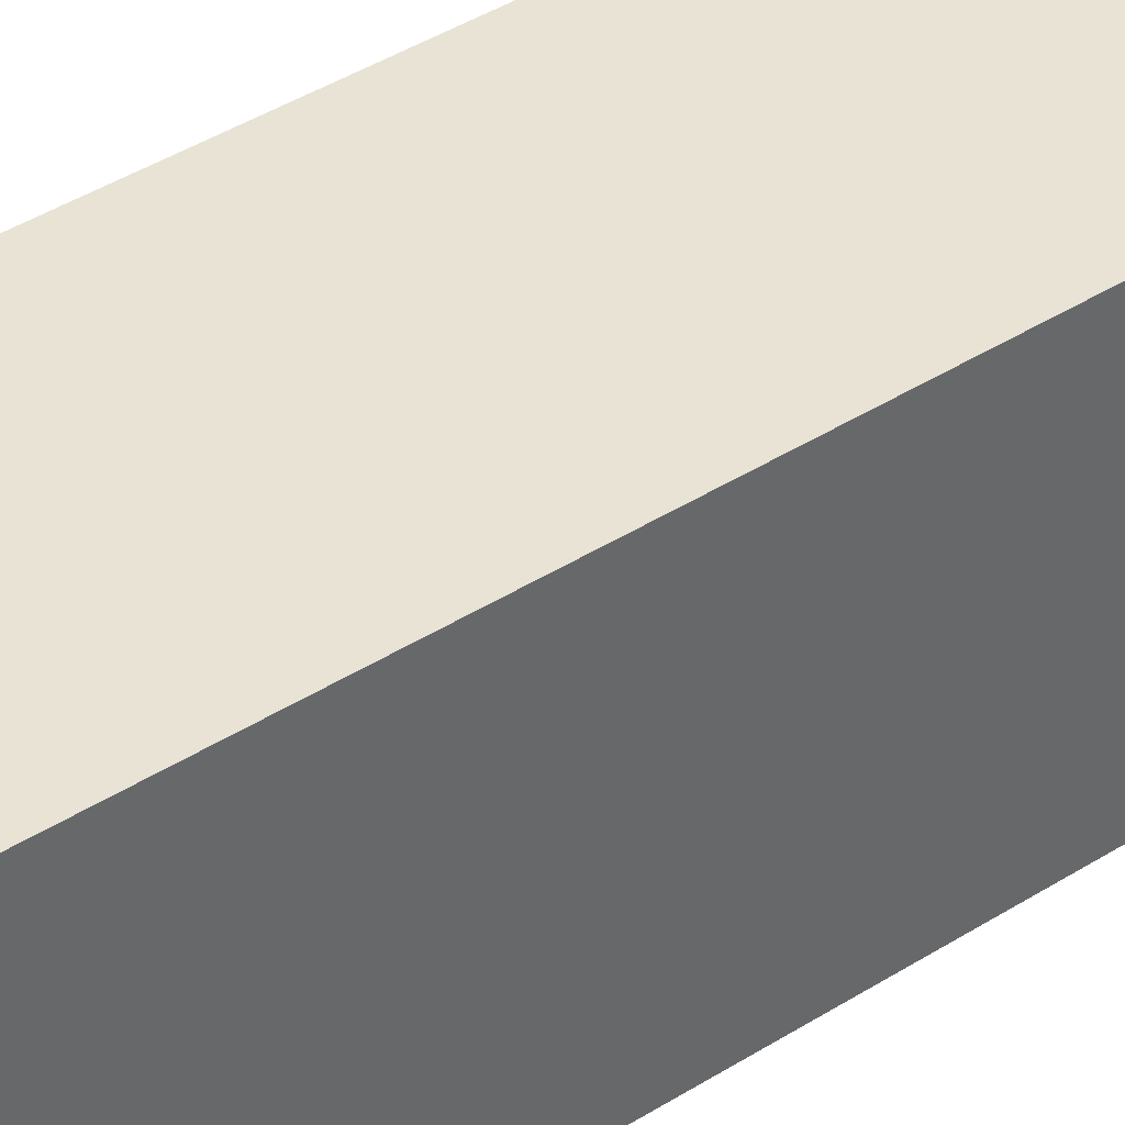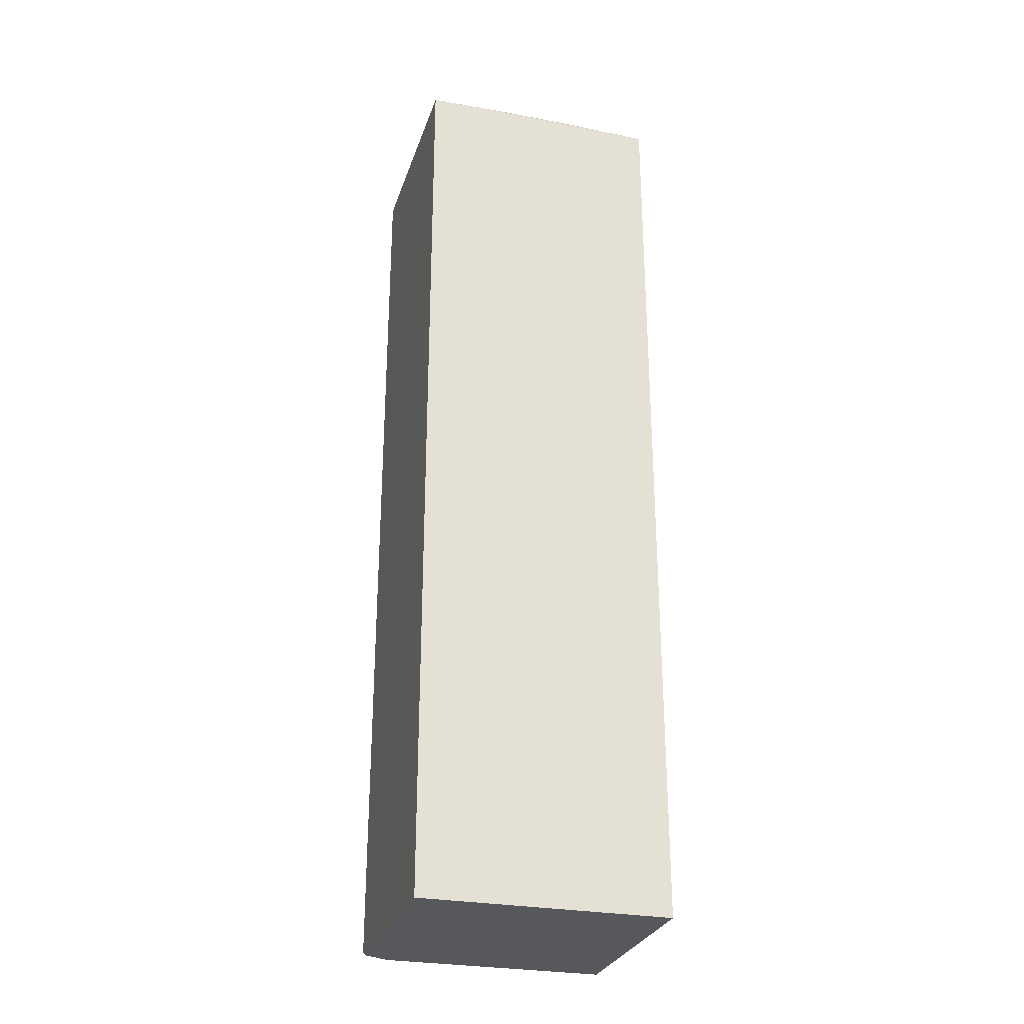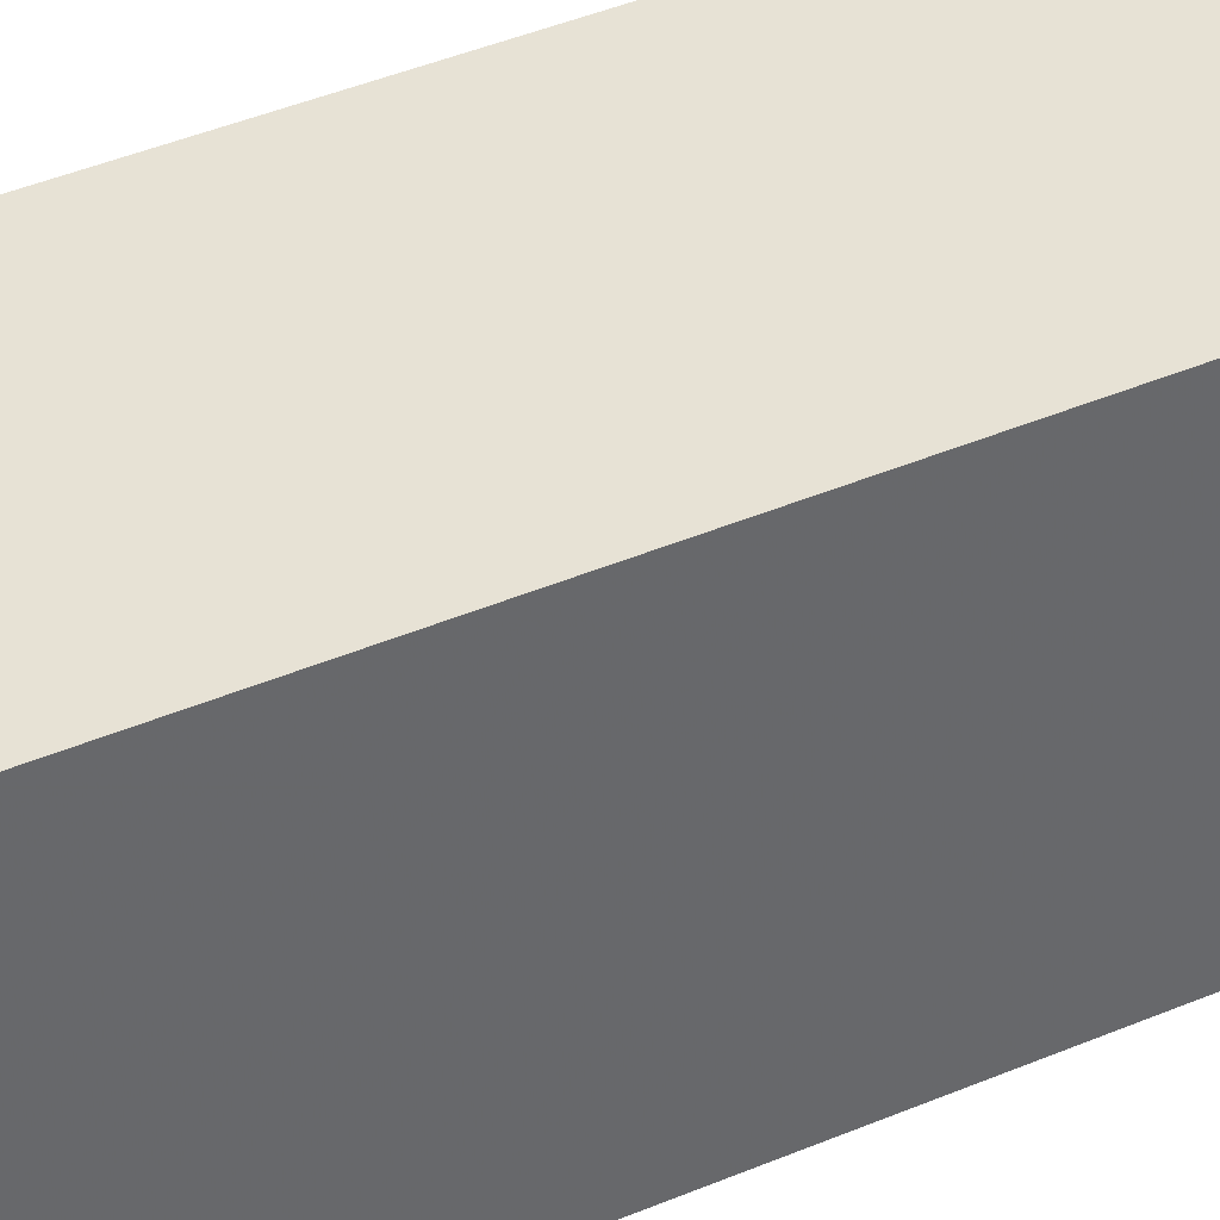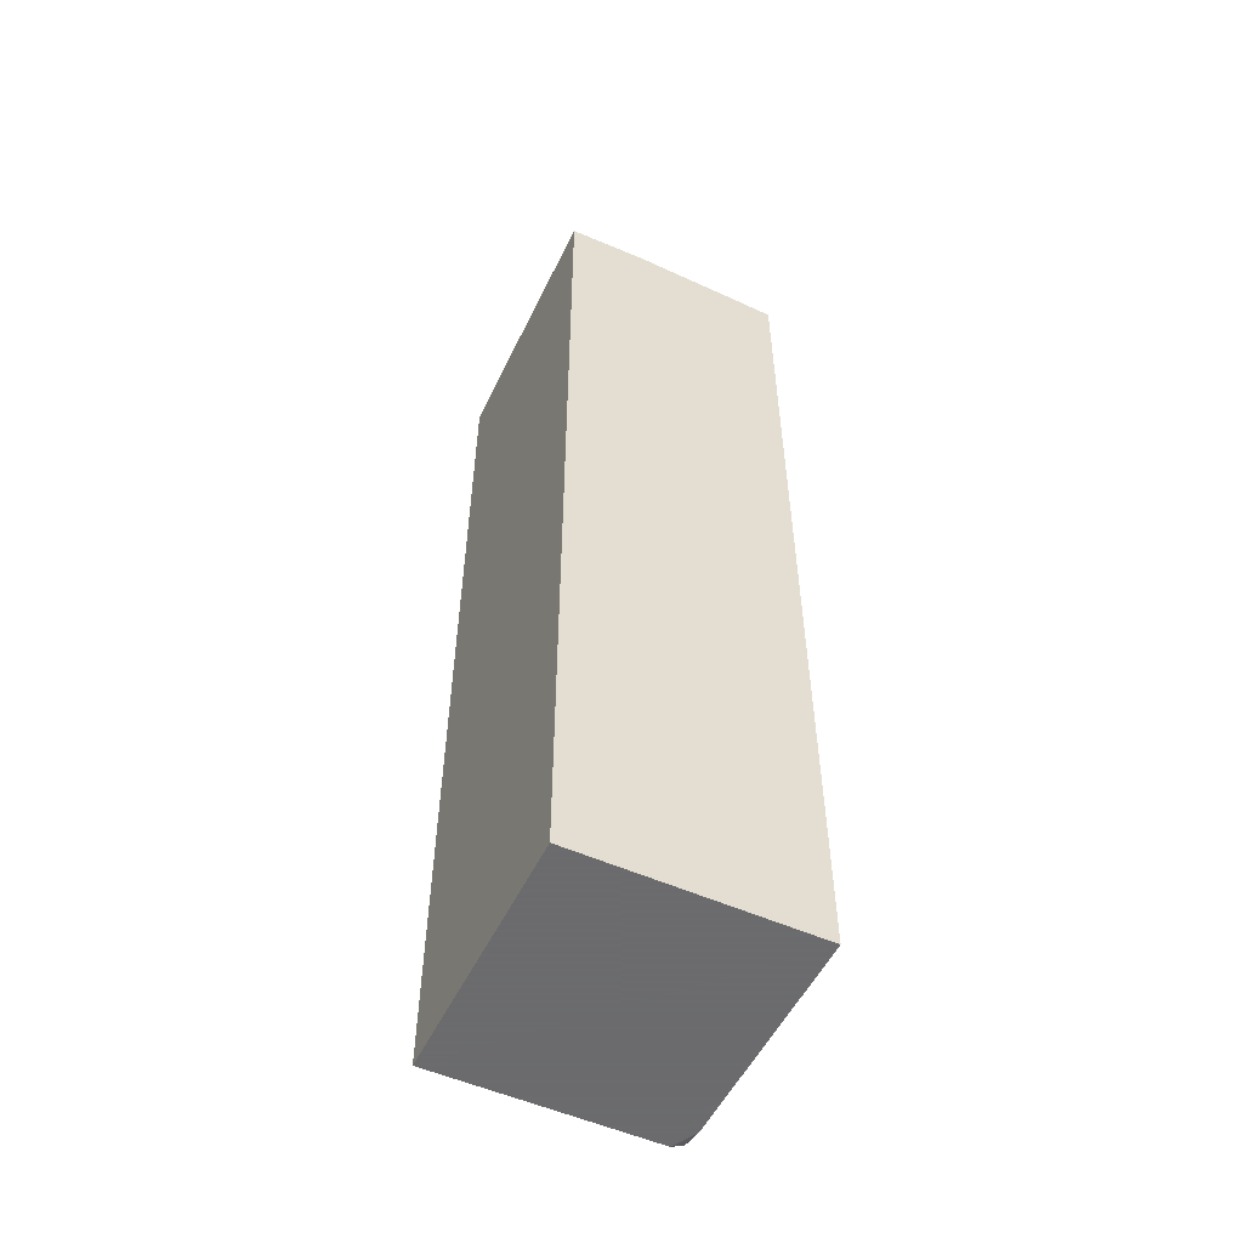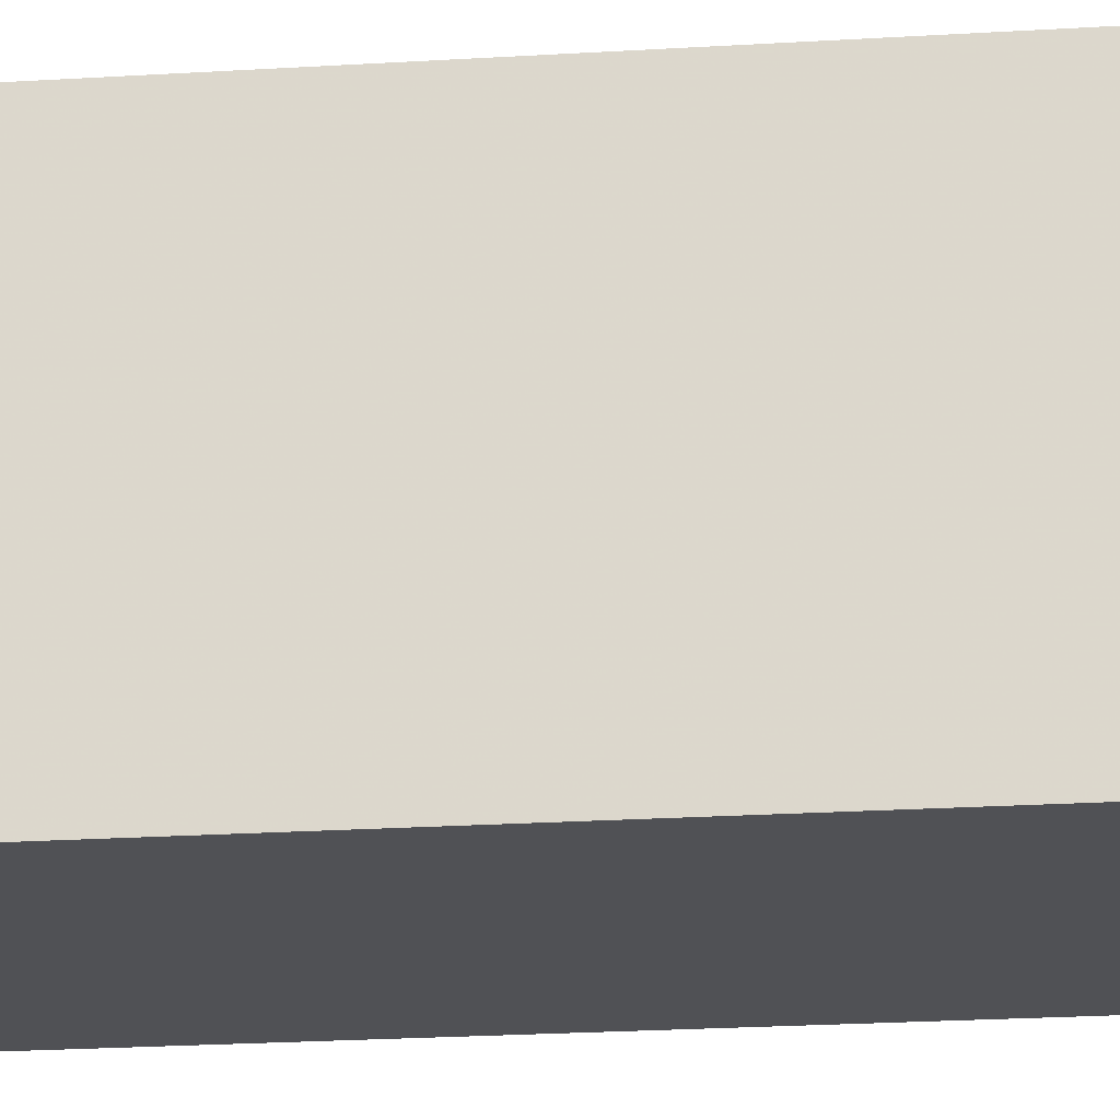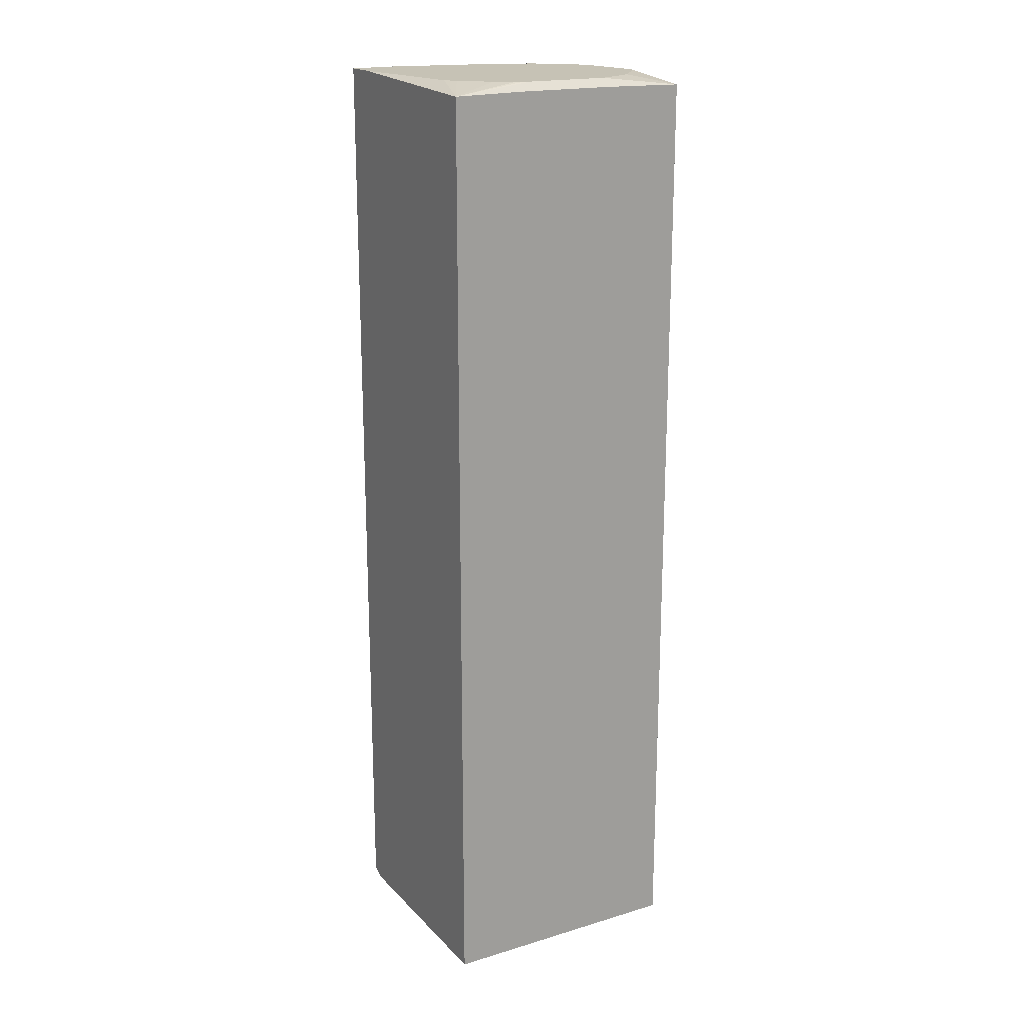
<metadata>
{"format":"obj","ext":"obj","renderer":"f3d","projection":"perspective","resolution":1024,"background":"white","views":[{"elev":41.3,"azim":52.4,"up":"+Z"},{"elev":-28.3,"azim":-106.0,"up":"+Y"},{"elev":40.2,"azim":-117.9,"up":"+Z"},{"elev":-53.5,"azim":-25.5,"up":"+Y"},{"elev":-20.2,"azim":-83.2,"up":"+Z"},{"elev":18.9,"azim":-119.5,"up":"+Y"}]}
</metadata>
<code>
v 0.2356 0.5289 0.1701
v 0.2343 0.5289 0.1701
v 0.4248 0.524 0.1701
v 0.2303 0.5359 0.1635
v 0.1344 0.524 0.1701
v 0.4248 0.5359 -0.08941
v 0.3952 0.5359 0.05132
v 0.3903 0.5359 0.06603
v 0.3814 0.5359 0.0846
v 0.3739 0.5359 0.09879
v 0.3684 0.5359 0.1064
v 0.3611 0.5359 0.1155
v 0.3447 0.5359 0.1319
v 0.3357 0.5359 0.1392
v 0.328 0.5359 0.1447
v 0.3138 0.5359 0.1521
v 0.2427 0.5359 0.1622
v 0.4248 -0.6713 0.1701
v 0.2227 0.5359 0.1611
v 0.1913 0.5359 0.1349
v 0.1754 0.5359 0.1216
v 0.1715 0.5359 0.1181
v 0.168 0.5359 0.1111
v 0.1516 0.5359 0.07838
v 0.1451 0.5359 0.06547
v 0.1344 0.5256 0.06547
v 0.1344 -0.6713 0.1701
v 0.4248 0.5359 -0.1477
v 0.4248 -0.6713 -0.1155
v 0.1451 0.5359 -0.03942
v 0.1344 0.5256 -0.06033
v 0.1344 -0.6713 -0.1477
v 0.3824 0.5359 -0.1477
v 0.4248 -0.6635 -0.1477
v 0.4093 -0.6713 -0.1474
v 0.4248 -0.6678 -0.1336
v 0.1467 0.5359 -0.0491
v 0.1344 0.524 -0.1477
v 0.409 -0.6713 -0.1477
v 0.2292 0.5359 -0.125
v 0.4201 -0.6659 -0.1477
v 0.4094 -0.6712 -0.1477
v 0.1493 0.5359 -0.05777
v 0.1658 0.5359 -0.07986
v 0.1985 0.5359 -0.1126
v 0.2129 0.5359 -0.1223
f 5 24 25
f 5 32 27
f 5 38 32
f 18 32 39
f 5 31 38
f 5 26 31
f 5 25 26
f 18 27 32
f 5 23 24
f 4 21 20
f 5 21 22
f 5 20 21
f 5 19 20
f 4 19 5
f 4 20 19
f 4 22 21
f 4 23 22
f 18 39 35
f 4 24 23
f 5 22 23
f 18 35 29
f 36 42 41
f 25 31 26
f 4 25 24
f 38 46 40
f 38 45 46
f 38 44 45
f 38 43 44
f 37 43 38
f 35 42 36
f 35 39 42
f 34 36 41
f 33 38 40
f 30 38 31
f 30 37 38
f 29 35 36
f 28 38 33
f 28 32 38
f 28 39 32
f 28 42 39
f 28 41 42
f 28 34 41
f 25 30 31
f 4 30 25
f 3 8 9
f 4 43 37
f 3 17 4
f 3 16 17
f 3 15 16
f 3 14 15
f 3 13 14
f 3 12 13
f 3 11 12
f 3 10 11
f 3 18 29
f 3 9 10
f 3 6 7
f 2 4 5
f 1 4 2
f 1 18 3
f 1 27 18
f 1 5 27
f 1 2 5
f 4 37 30
f 3 7 8
f 3 29 36
f 1 3 4
f 3 34 28
f 4 44 43
f 3 36 34
f 4 45 44
f 4 46 45
f 4 33 40
f 4 28 33
f 4 6 28
f 4 7 6
f 4 8 7
f 4 40 46
f 4 15 14
f 4 9 8
f 4 16 15
f 4 14 13
f 3 28 6
f 4 17 16
f 4 12 11
f 4 11 10
f 4 10 9
f 4 13 12

</code>
